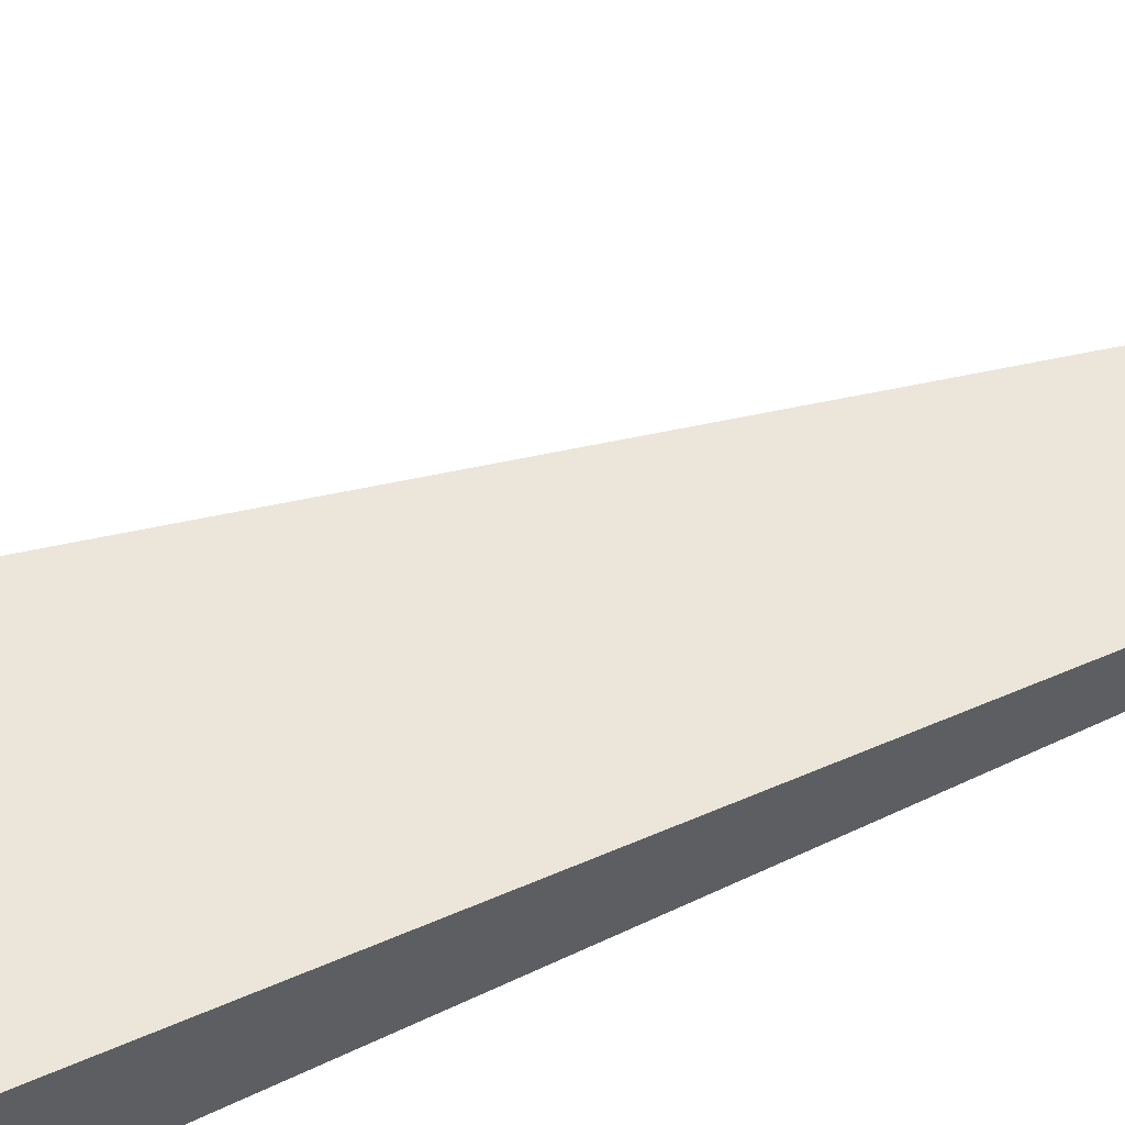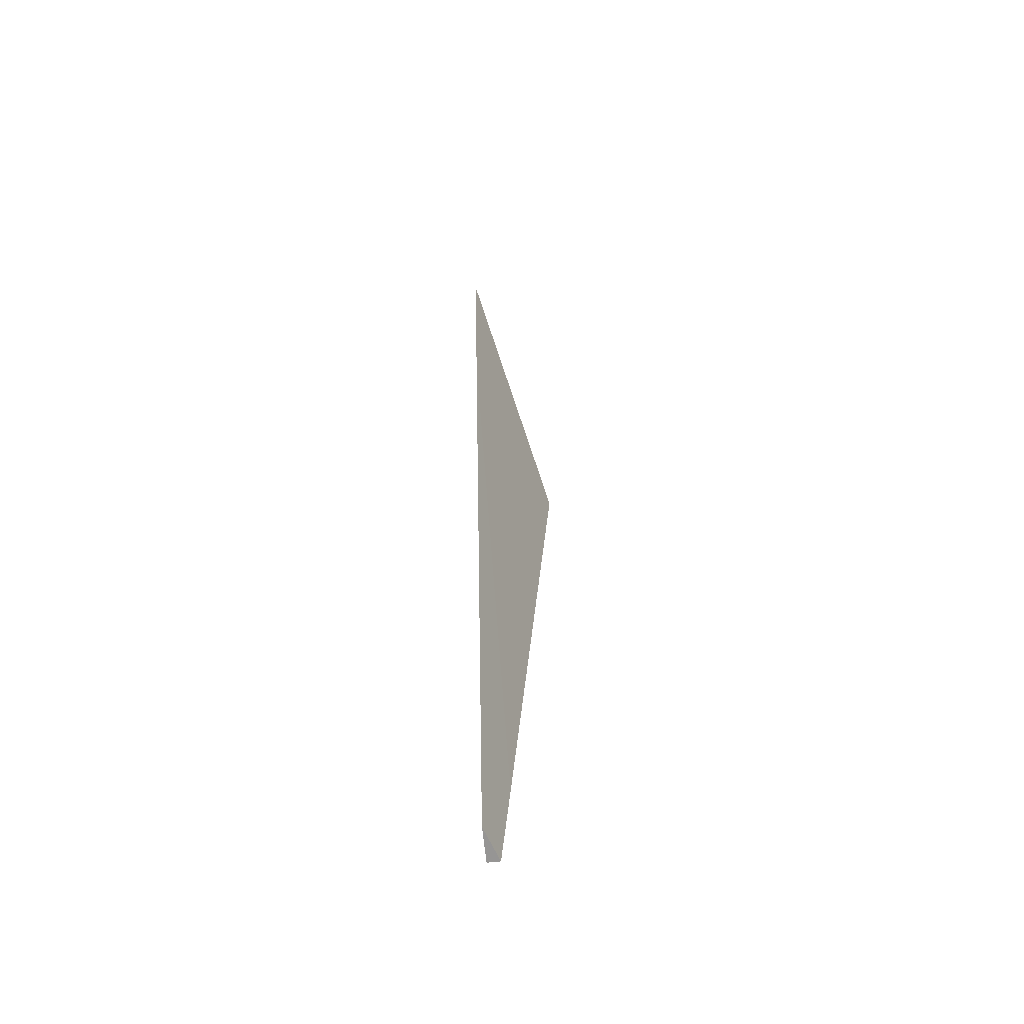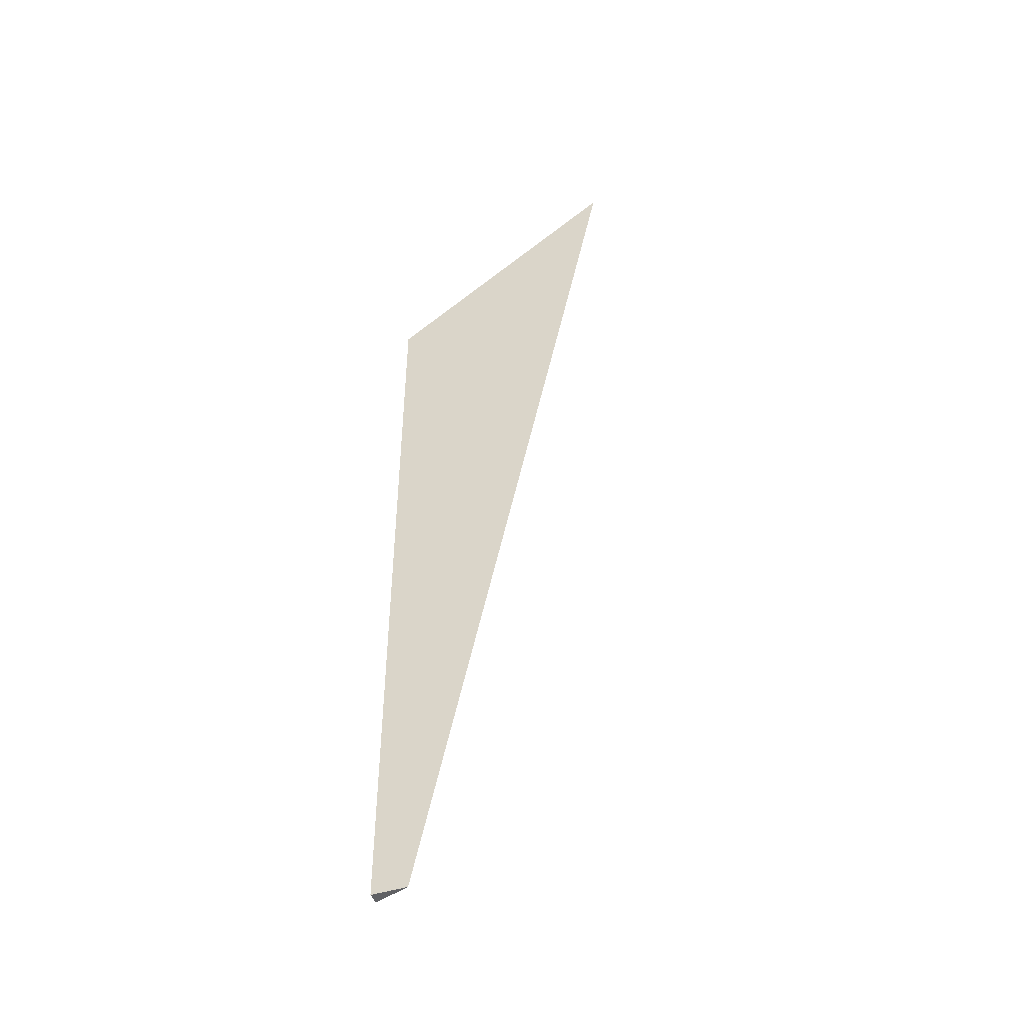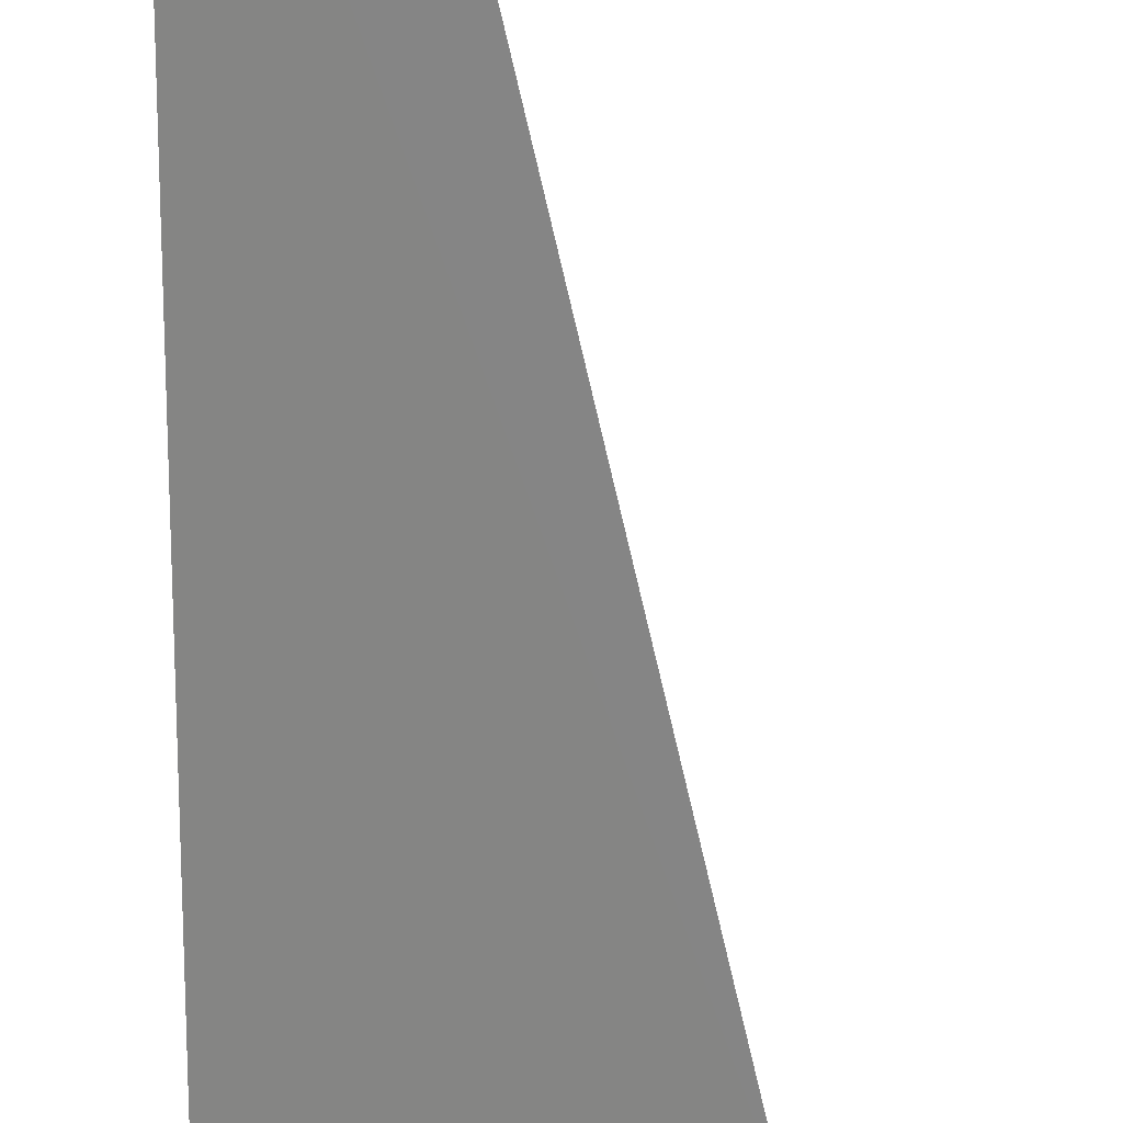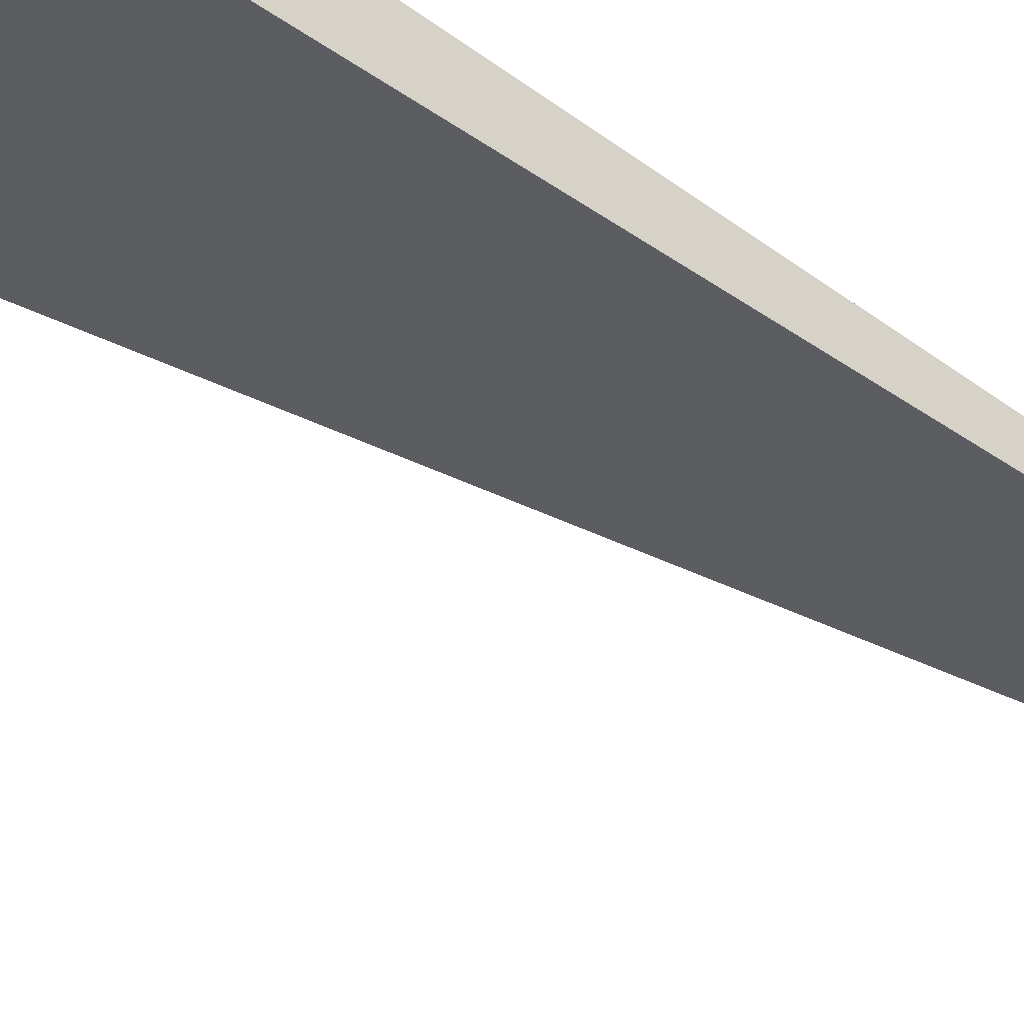
<metadata>
{"format":"obj","ext":"obj","renderer":"f3d","projection":"perspective","resolution":1024,"background":"white","views":[{"elev":56.0,"azim":-114.8,"up":"+Z"},{"elev":-67.6,"azim":96.1,"up":"+Y"},{"elev":-46.9,"azim":19.8,"up":"+Y"},{"elev":-57.7,"azim":-0.1,"up":"+Z"},{"elev":-54.9,"azim":-127.7,"up":"+Z"}]}
</metadata>
<code>
o Cube_cell.052_Cube_cell.048
v -6 -0 0.3
v -6 0.8028 0.2301
v -6 0.8068 0.3
v -6 0.1142 0.2793
v -6 -0 0.2876
v -5.799 0.7804 0.3
v -5.757 0.9805 0.3
v -5.964 -0 0.3
v -6 0.8028 0.2301
v -6 0.8068 0.3
v -6 0.1142 0.2793
v -6 -0 0.2876
v -5.757 0.9805 0.3
v -5.799 0.7804 0.3
v -5.964 -0 0.3
f 11 1 10
f 10 1 15
f 2 6 4
f 12 15 1
f 4 8 5
f 2 3 7
f 10 9 11
f 11 12 1
f 15 14 10
f 14 13 10
f 2 7 6
f 4 6 8

</code>
